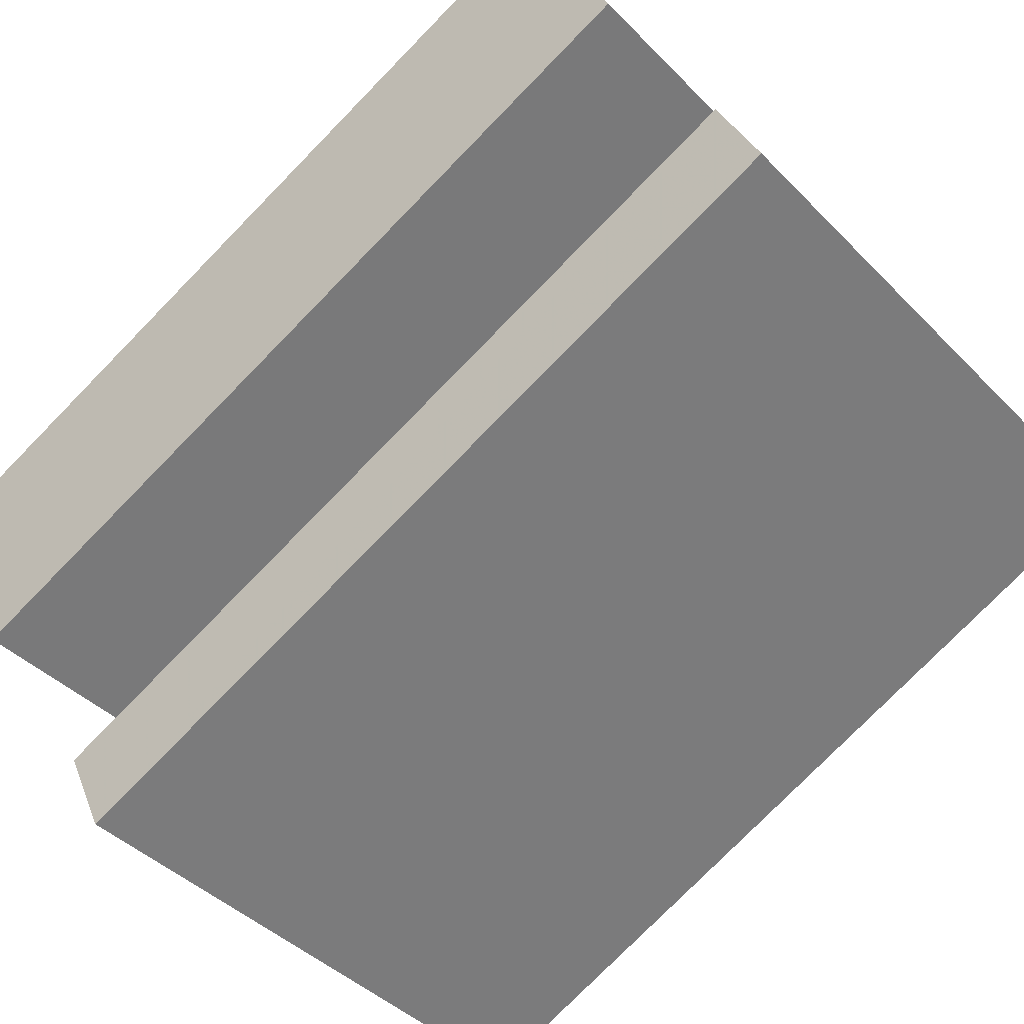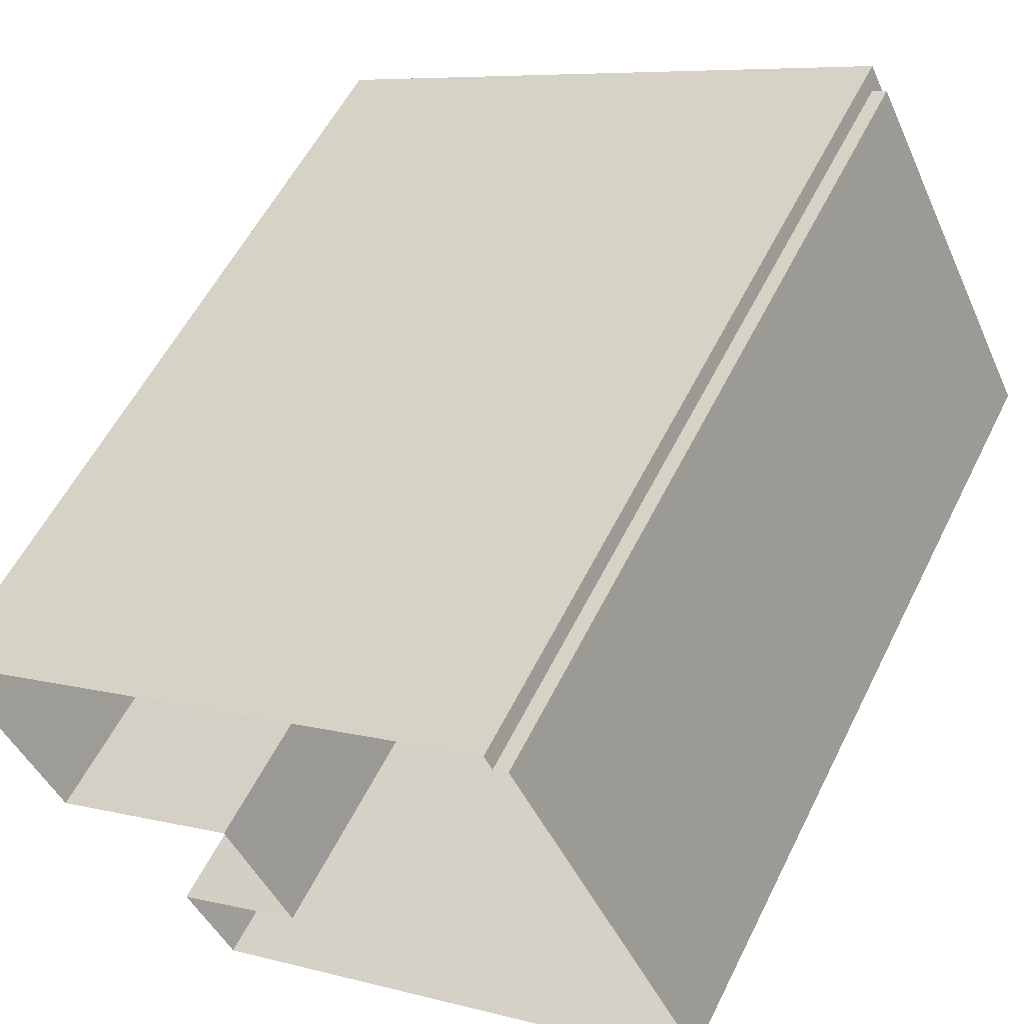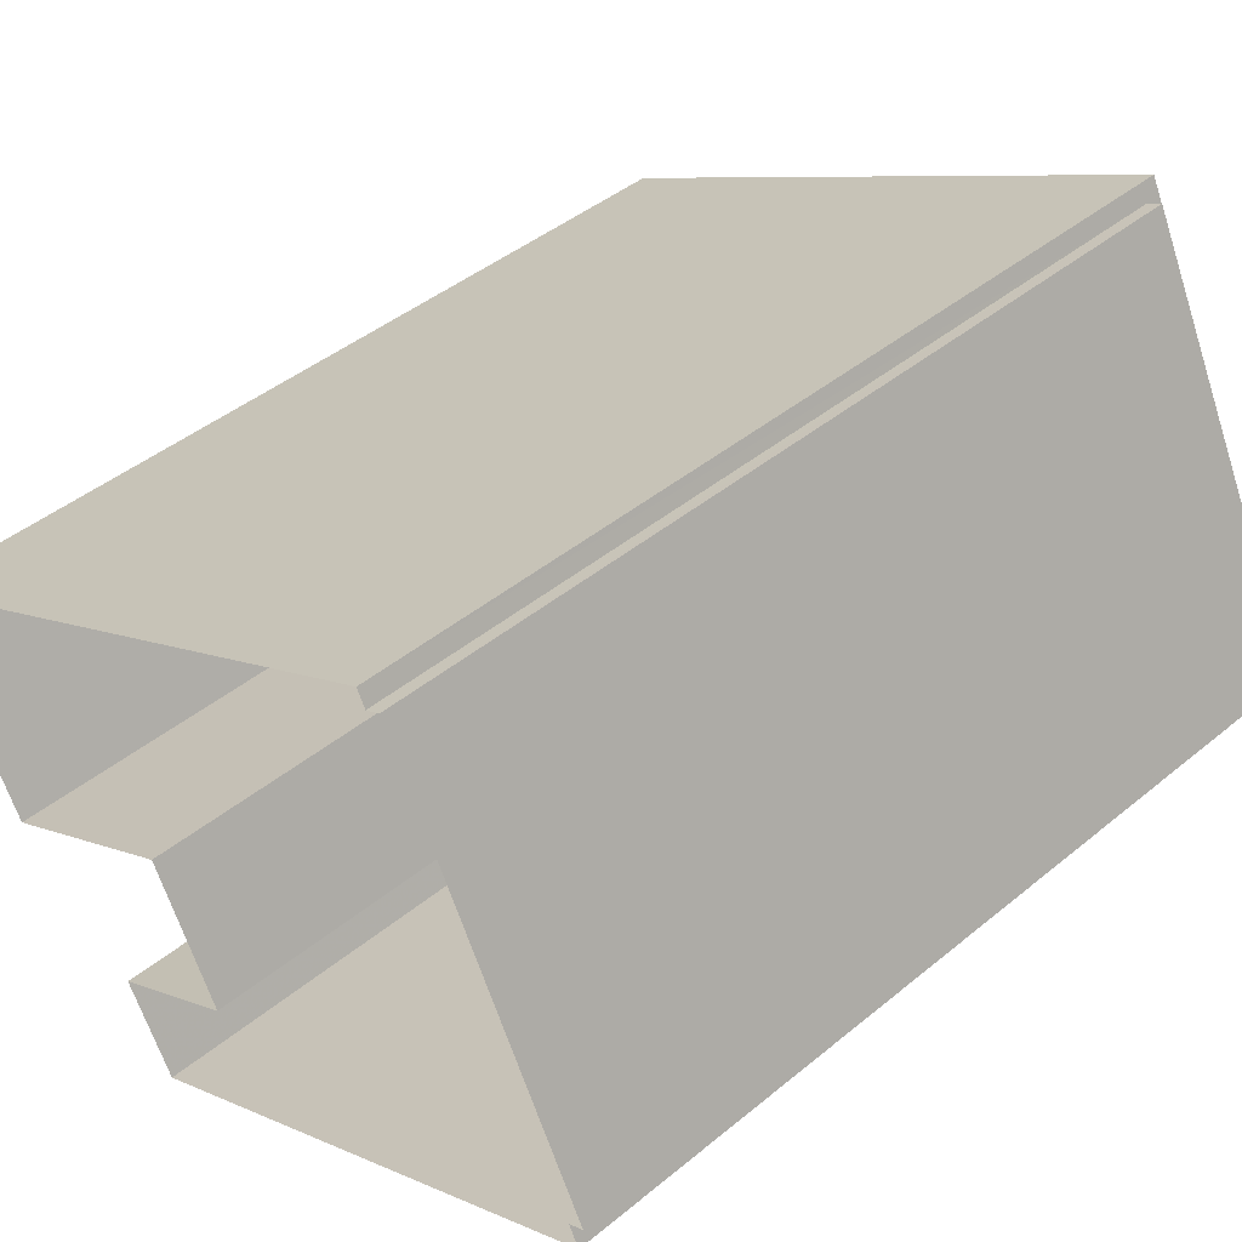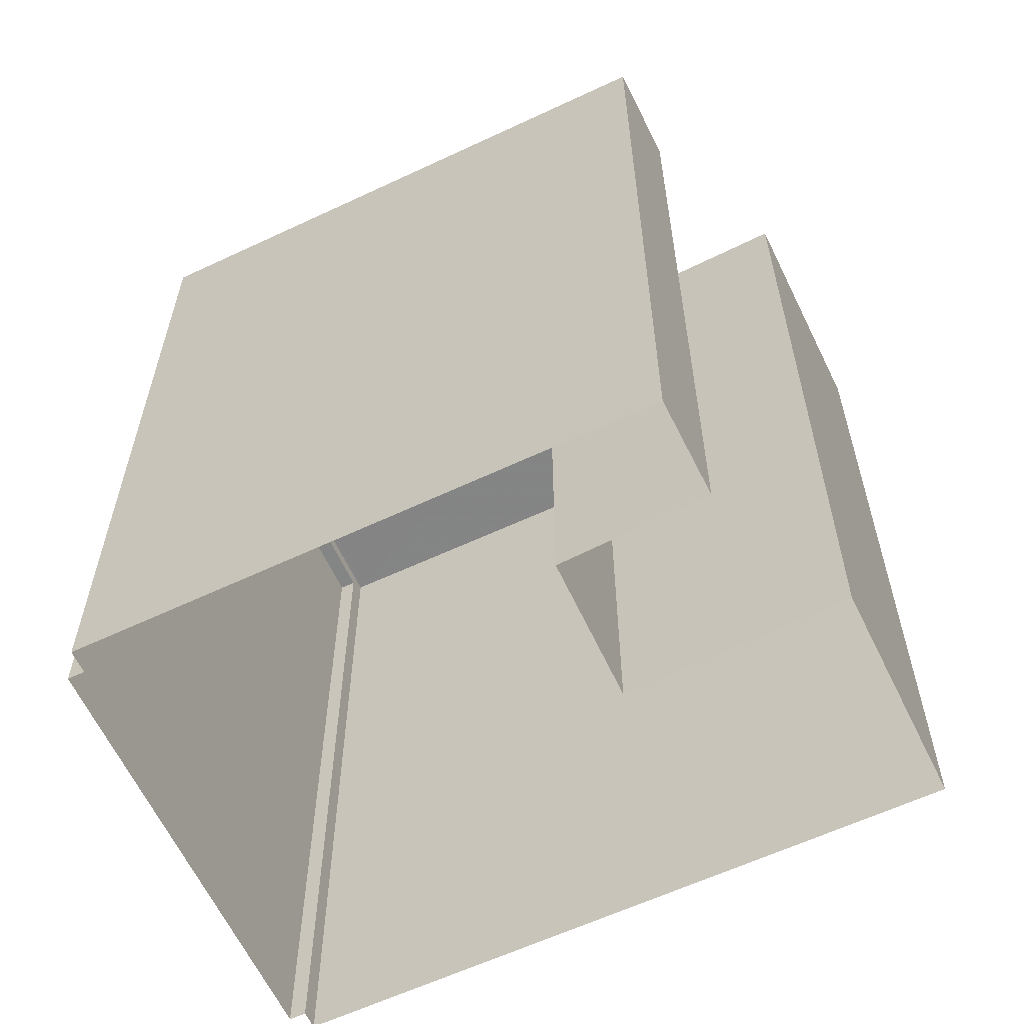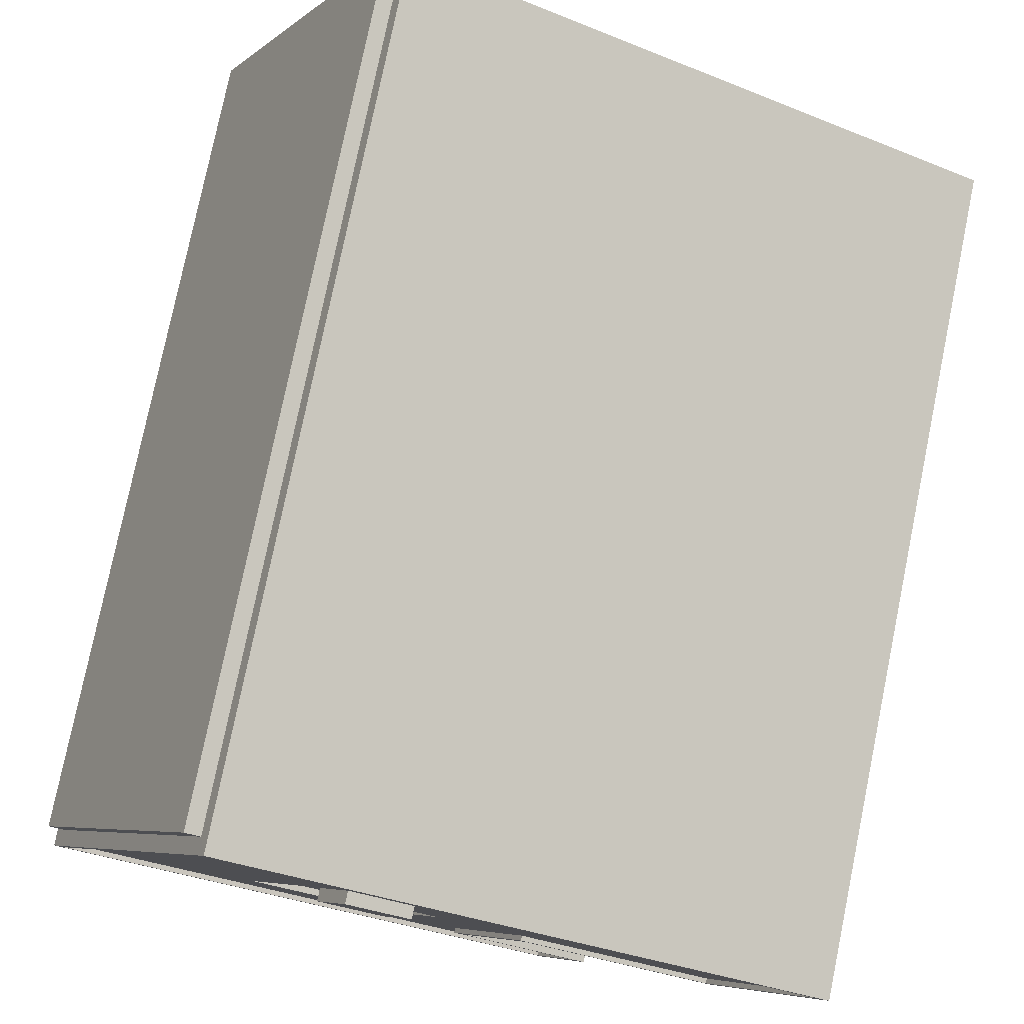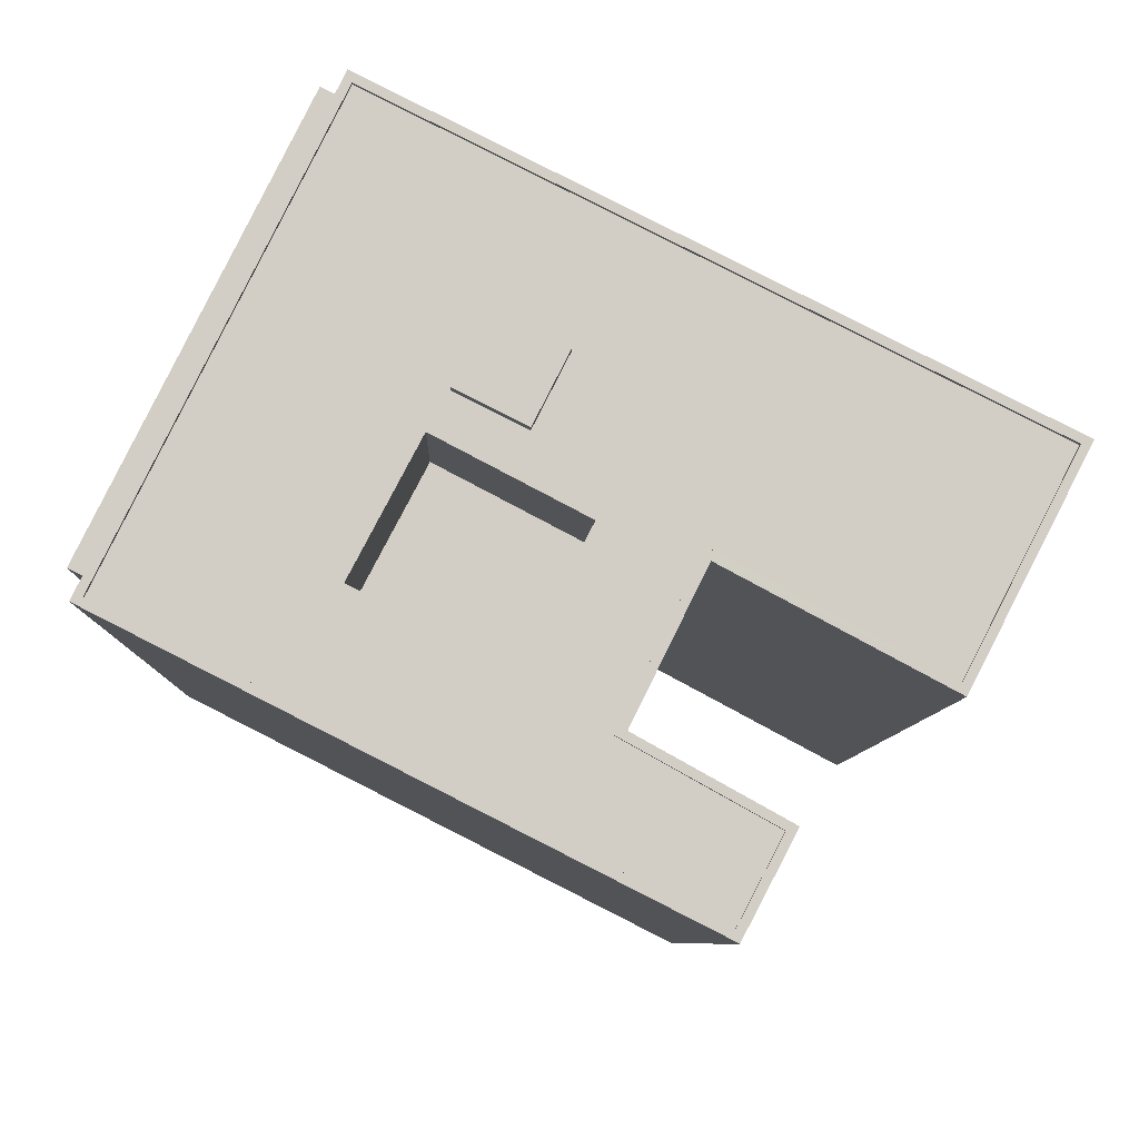
<metadata>
{"format":"obj","ext":"obj","renderer":"f3d","projection":"perspective","resolution":1024,"background":"white","views":[{"elev":-77.8,"azim":135.6,"up":"+Y"},{"elev":56.3,"azim":-153.8,"up":"+Y"},{"elev":42.9,"azim":-134.4,"up":"+Y"},{"elev":-61.6,"azim":-1.3,"up":"+Z"},{"elev":78.1,"azim":11.6,"up":"+Y"},{"elev":-7.5,"azim":-1.4,"up":"+Y"}]}
</metadata>
<code>
v -5317 -3.603e+04 2.825
v -5343 -3.601e+04 2.831
v -5321 -3.602e+04 2.828
v -5315 -3.602e+04 2.826
v -5303 -3.601e+04 2.831
v -5308 -3.602e+04 2.827
v -5318 -3.601e+04 2.83
v -5333 -3.599e+04 2.838
v -5342 -3.601e+04 2.831
v -5343 -3.601e+04 2.832
v -5333 -3.599e+04 2.838
v -5332 -3.599e+04 2.838
v -5326 -3.6e+04 45.9
v -5325 -3.601e+04 45.9
v -5323 -3.6e+04 45.9
v -5328 -3.6e+04 45.9
v -5329 -3.601e+04 45.26
v -5322 -3.601e+04 45.25
v -5325 -3.601e+04 45.26
v -5328 -3.6e+04 45.26
v -5335 -3.6e+04 45.26
v -5326 -3.6e+04 45.26
v -5332 -3.599e+04 45.26
v -5318 -3.601e+04 45.25
v -5308 -3.602e+04 45.25
v -5303 -3.601e+04 45.25
v -5323 -3.6e+04 45.26
v -5332 -3.599e+04 45.51
v -5332 -3.599e+04 45.51
v -5343 -3.601e+04 45.51
v -5342 -3.601e+04 45.51
v -5303 -3.601e+04 45.5
v -5303 -3.601e+04 45.5
v -5308 -3.602e+04 45.5
v -5308 -3.602e+04 45.5
v -5318 -3.601e+04 45.5
v -5318 -3.601e+04 45.5
v -5317 -3.603e+04 45.5
v -5317 -3.603e+04 45.5
v -5315 -3.602e+04 45.5
v -5322 -3.602e+04 45.5
v -5321 -3.602e+04 45.5
v -5315 -3.602e+04 45.5
v -5322 -3.602e+04 45.25
v -5326 -3.602e+04 45.25
v -5315 -3.602e+04 45.25
v -5317 -3.603e+04 45.25
v -5342 -3.601e+04 45.26
v -5329 -3.601e+04 45.26
v -5332 -3.601e+04 45.25
v -5333 -3.599e+04 44.68
v -5333 -3.599e+04 44.68
v -5343 -3.601e+04 44.68
v -5342 -3.601e+04 44.68
v -5329 -3.601e+04 38.26
v -5326 -3.602e+04 38.25
v -5322 -3.601e+04 38.25
v -5332 -3.601e+04 38.25
f 1 2 3
f 4 1 3
f 5 6 7
f 8 9 10
f 2 9 3
f 8 10 11
f 12 5 7
f 3 9 7
f 12 7 8
f 7 9 8
f 13 14 15
f 13 16 14
f 17 18 19
f 20 17 19
f 21 22 23
f 24 25 26
f 18 24 27
f 23 27 26
f 19 18 27
f 23 22 27
f 27 24 26
f 28 29 30
f 31 28 30
f 32 33 29
f 28 32 29
f 34 35 33
f 32 34 33
f 34 36 35
f 34 37 36
f 38 39 40
f 31 30 39
f 37 41 36
f 36 41 42
f 42 43 40
f 31 39 38
f 43 38 40
f 43 42 41
f 44 24 18
f 45 44 18
f 46 44 47
f 22 21 20
f 47 45 48
f 49 21 48
f 47 44 45
f 17 20 49
f 45 50 48
f 50 49 48
f 20 21 49
f 51 52 53
f 54 51 53
f 55 56 57
f 55 58 56
f 27 15 14
f 19 27 14
f 20 19 14
f 16 20 14
f 22 20 16
f 13 22 16
f 15 22 13
f 15 27 22
f 12 8 51
f 51 29 12
f 29 54 30
f 2 54 9
f 30 54 2
f 29 51 54
f 33 5 12
f 29 33 12
f 35 6 5
f 33 35 5
f 35 7 6
f 35 36 7
f 42 3 7
f 36 42 7
f 40 4 3
f 42 40 3
f 39 1 4
f 40 39 4
f 39 2 1
f 39 30 2
f 23 28 21
f 21 31 48
f 21 28 31
f 32 23 26
f 32 28 23
f 34 26 25
f 34 32 26
f 34 25 24
f 37 34 24
f 41 24 44
f 41 37 24
f 43 44 46
f 43 41 44
f 38 46 47
f 38 43 46
f 38 47 48
f 31 38 48
f 58 45 56
f 58 50 45
f 45 18 57
f 56 45 57
f 17 55 57
f 57 18 17
f 49 55 17
f 55 50 58
f 55 49 50
f 51 11 52
f 51 8 11
f 54 53 10
f 9 54 10
f 53 52 11
f 10 53 11

</code>
